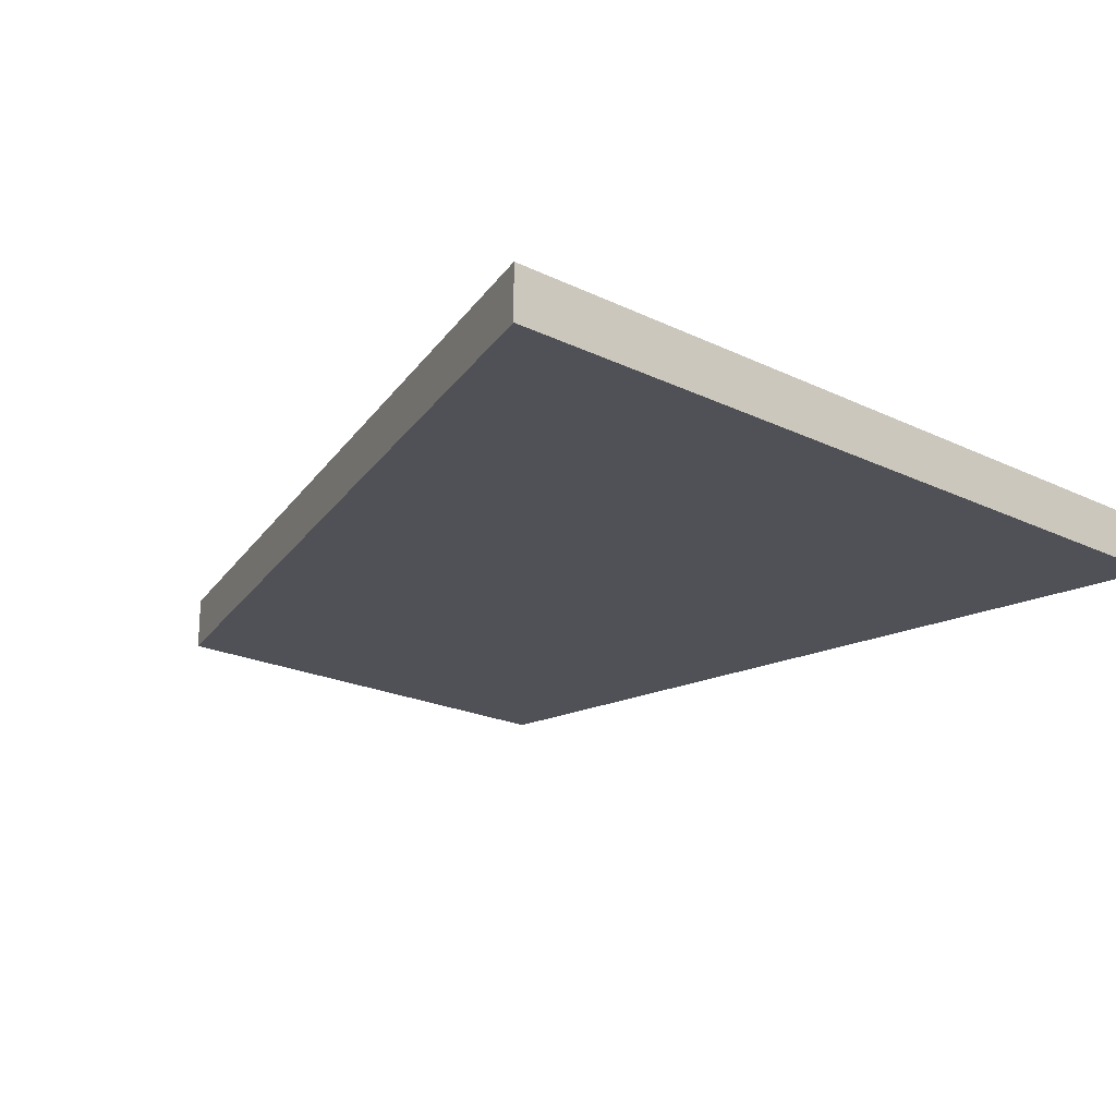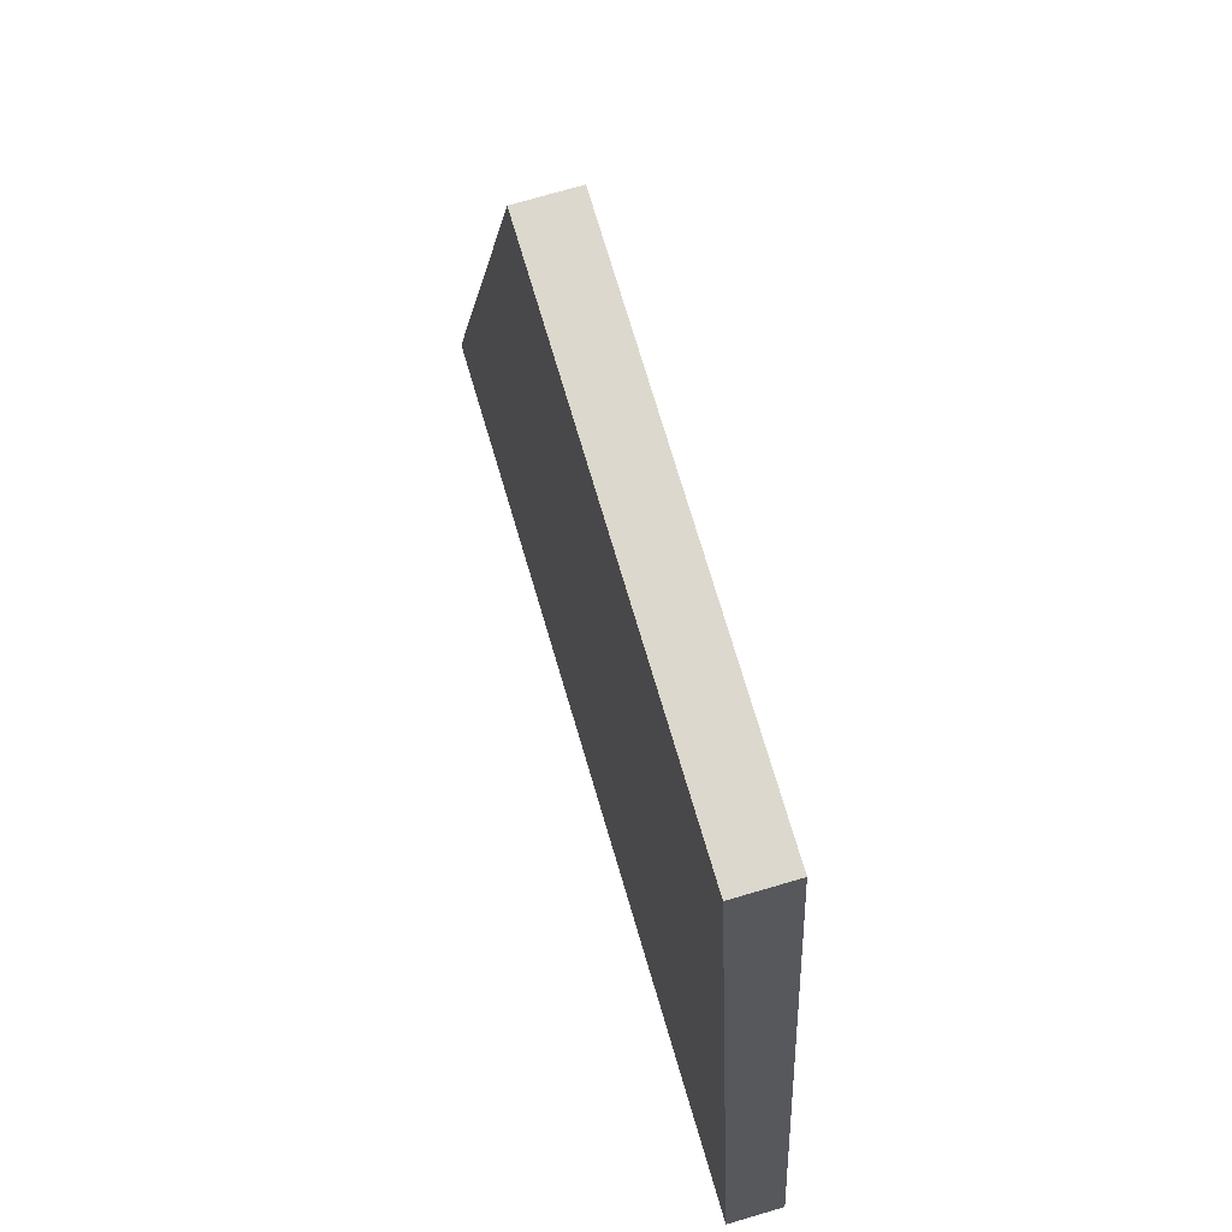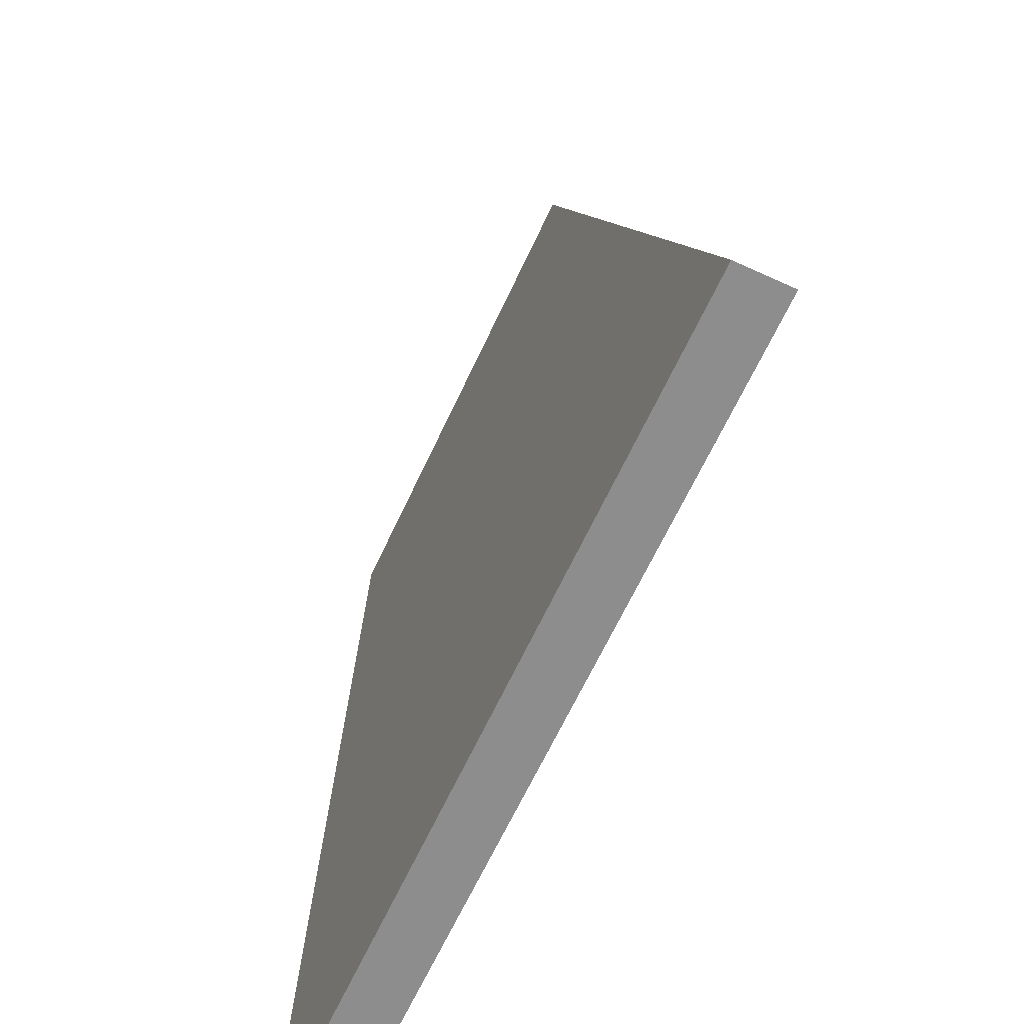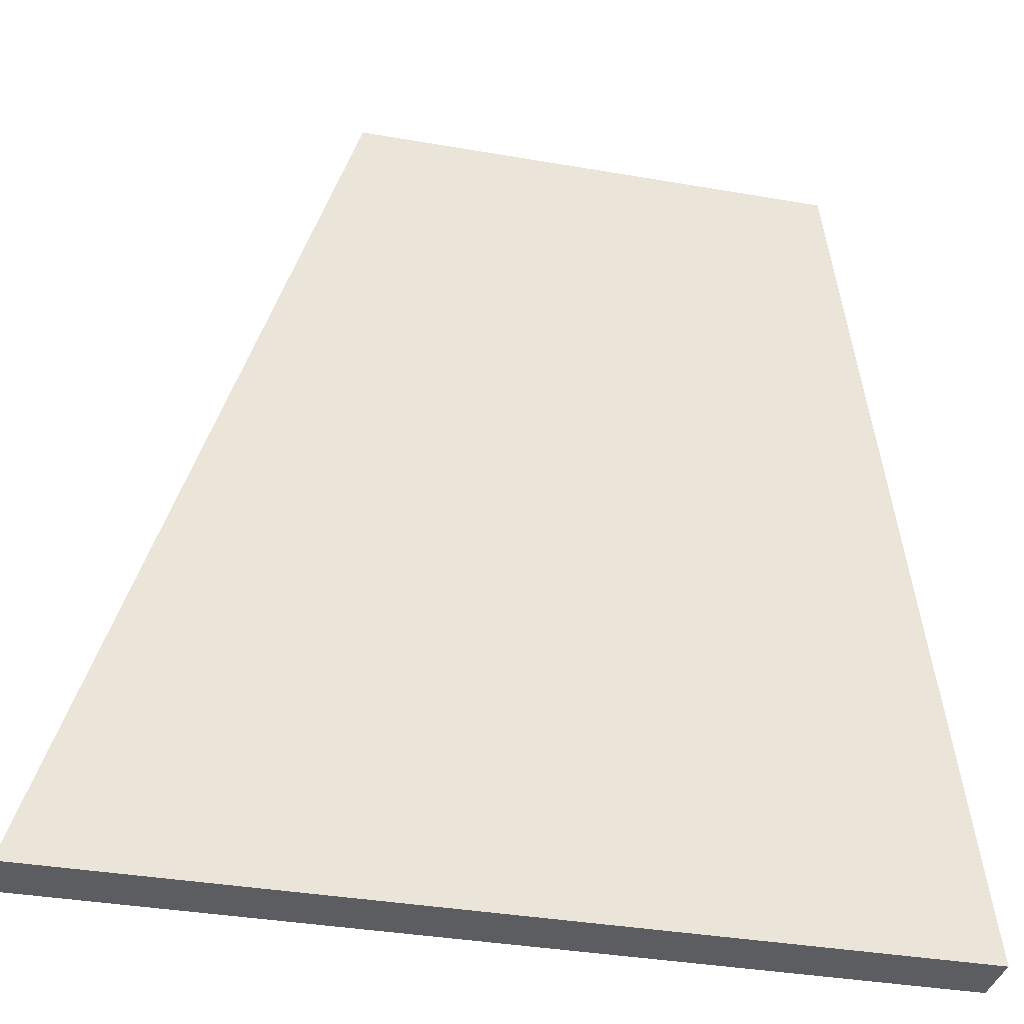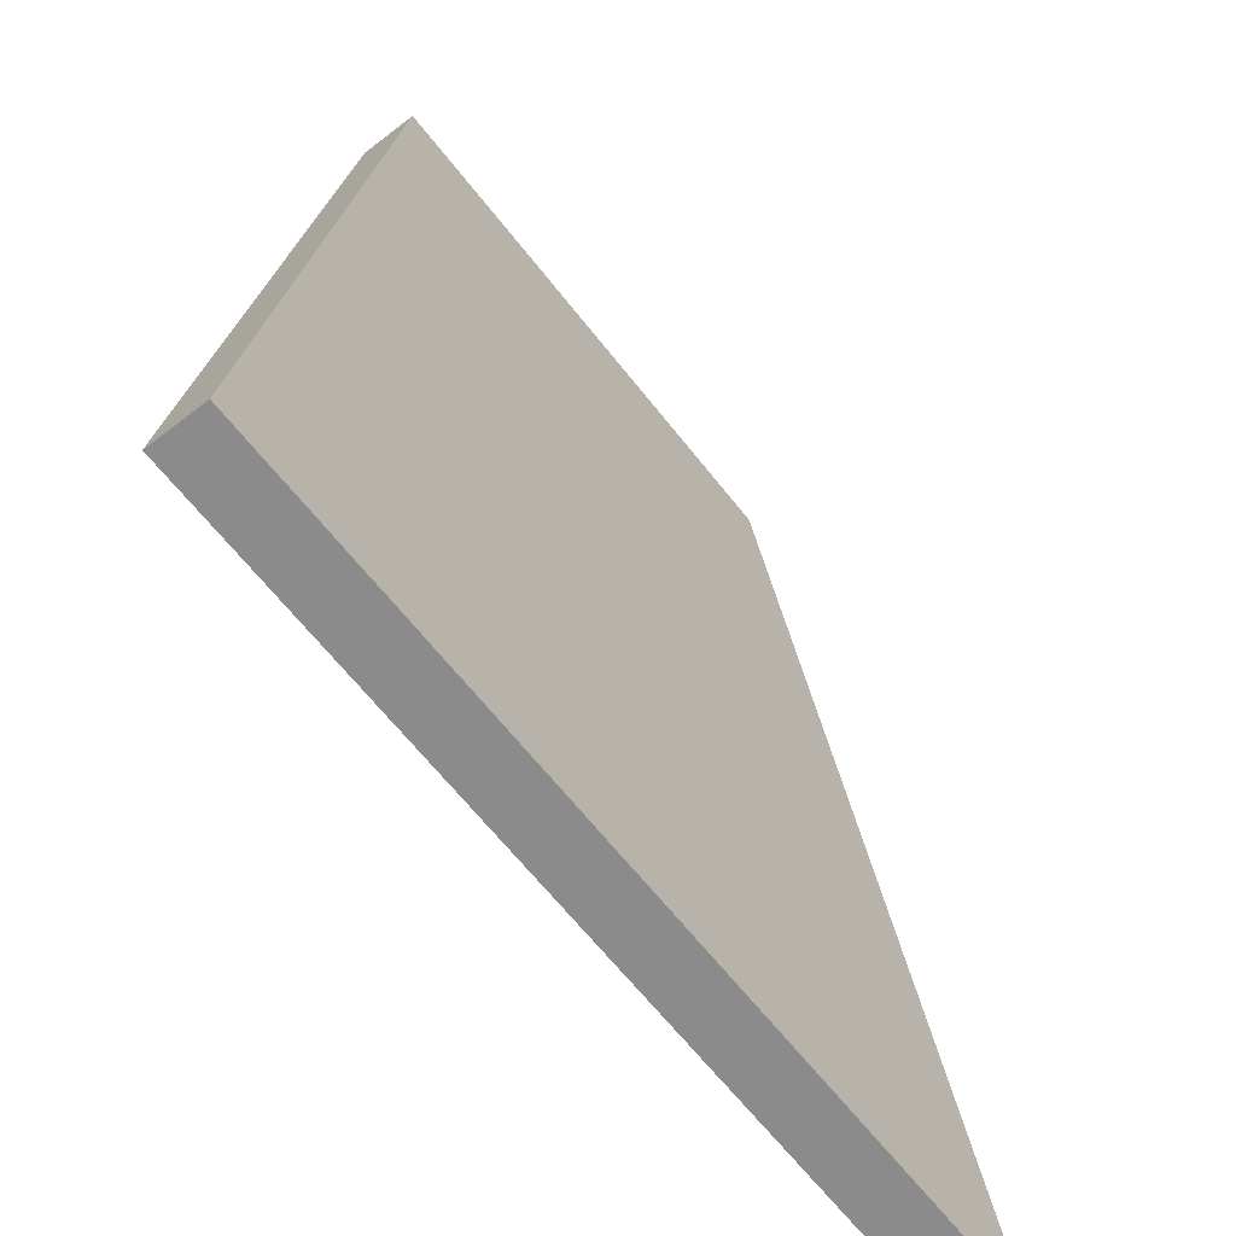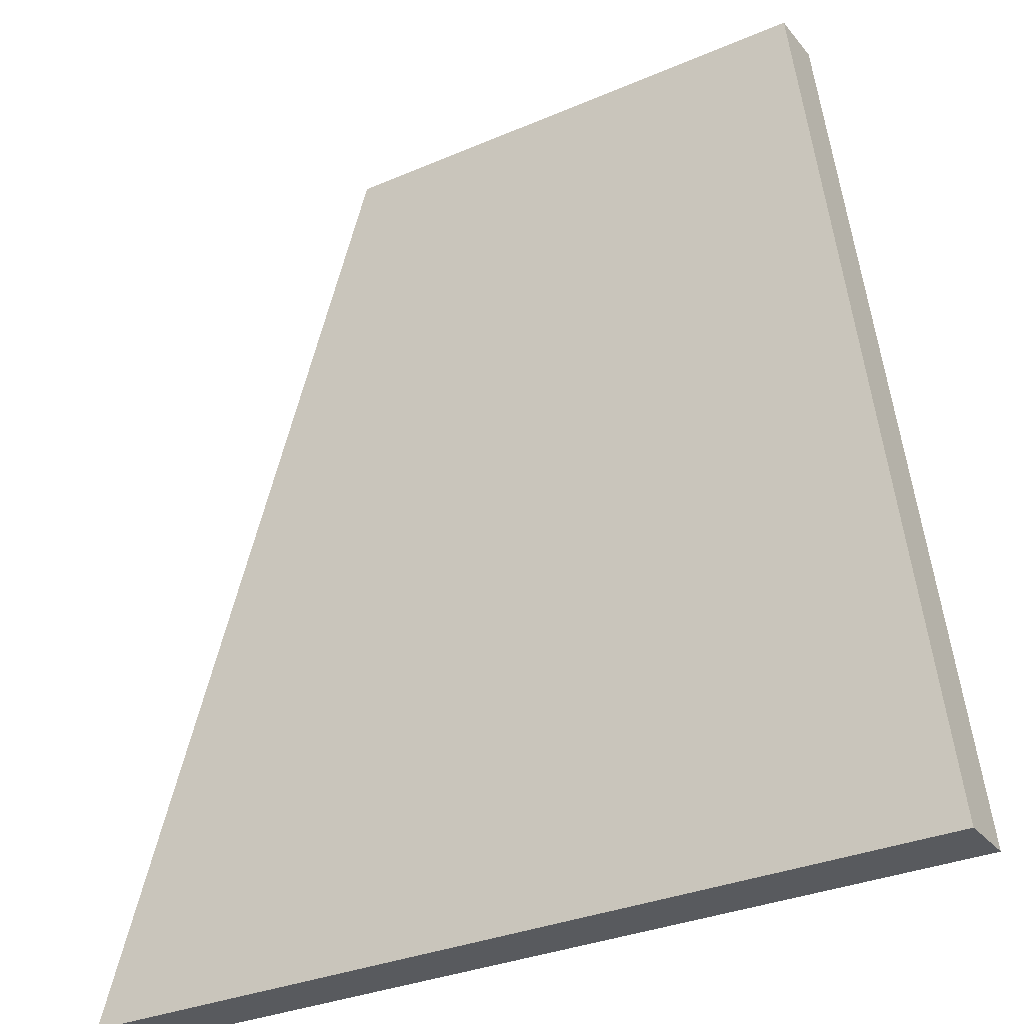
<metadata>
{"format":"obj","ext":"obj","renderer":"f3d","projection":"perspective","resolution":1024,"background":"white","views":[{"elev":-20.3,"azim":-41.7,"up":"+Z"},{"elev":72.6,"azim":73.6,"up":"+Y"},{"elev":-64.7,"azim":-114.8,"up":"+Y"},{"elev":-35.9,"azim":-12.9,"up":"+Y"},{"elev":-63.9,"azim":127.9,"up":"+Y"},{"elev":-31.0,"azim":31.8,"up":"+Y"}]}
</metadata>
<code>
v 0.01961 0.02228 -0.04635
v 0.01961 0.02228 -0.04541
v 0.009182 0.03745 -0.04635
v 0.009182 0.03745 -0.04541
v 0.004441 0.02228 -0.04635
v 0.004441 0.02228 -0.04541
v 0.01772 0.03745 -0.04635
v 0.01772 0.03745 -0.04541
f 1 3 7
f 6 5 1
f 5 6 3
f 1 5 3
f 8 6 2
f 6 1 2
f 1 8 2
f 6 8 4
f 8 3 4
f 3 6 4
f 8 1 7
f 3 8 7

</code>
